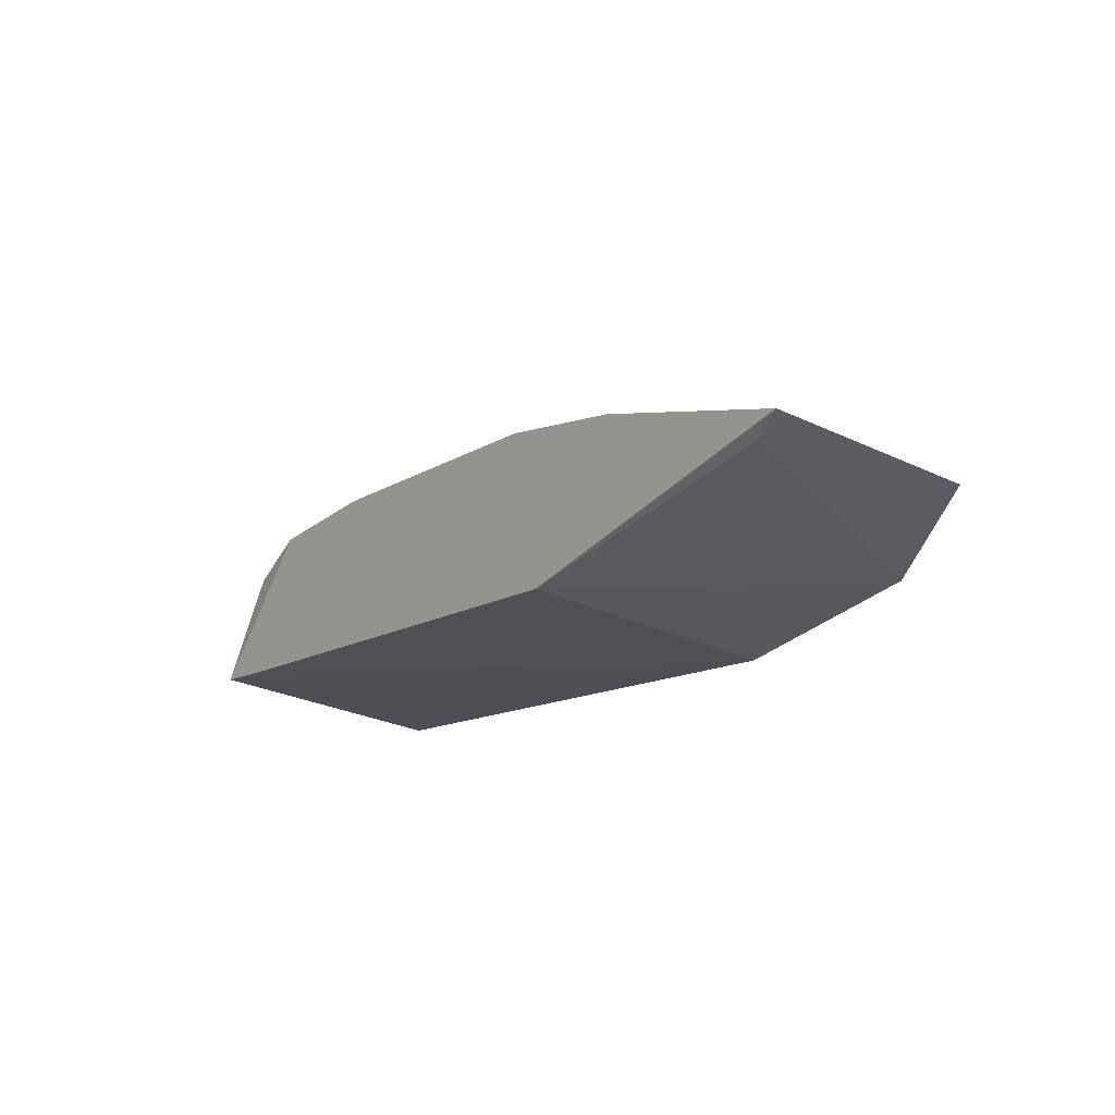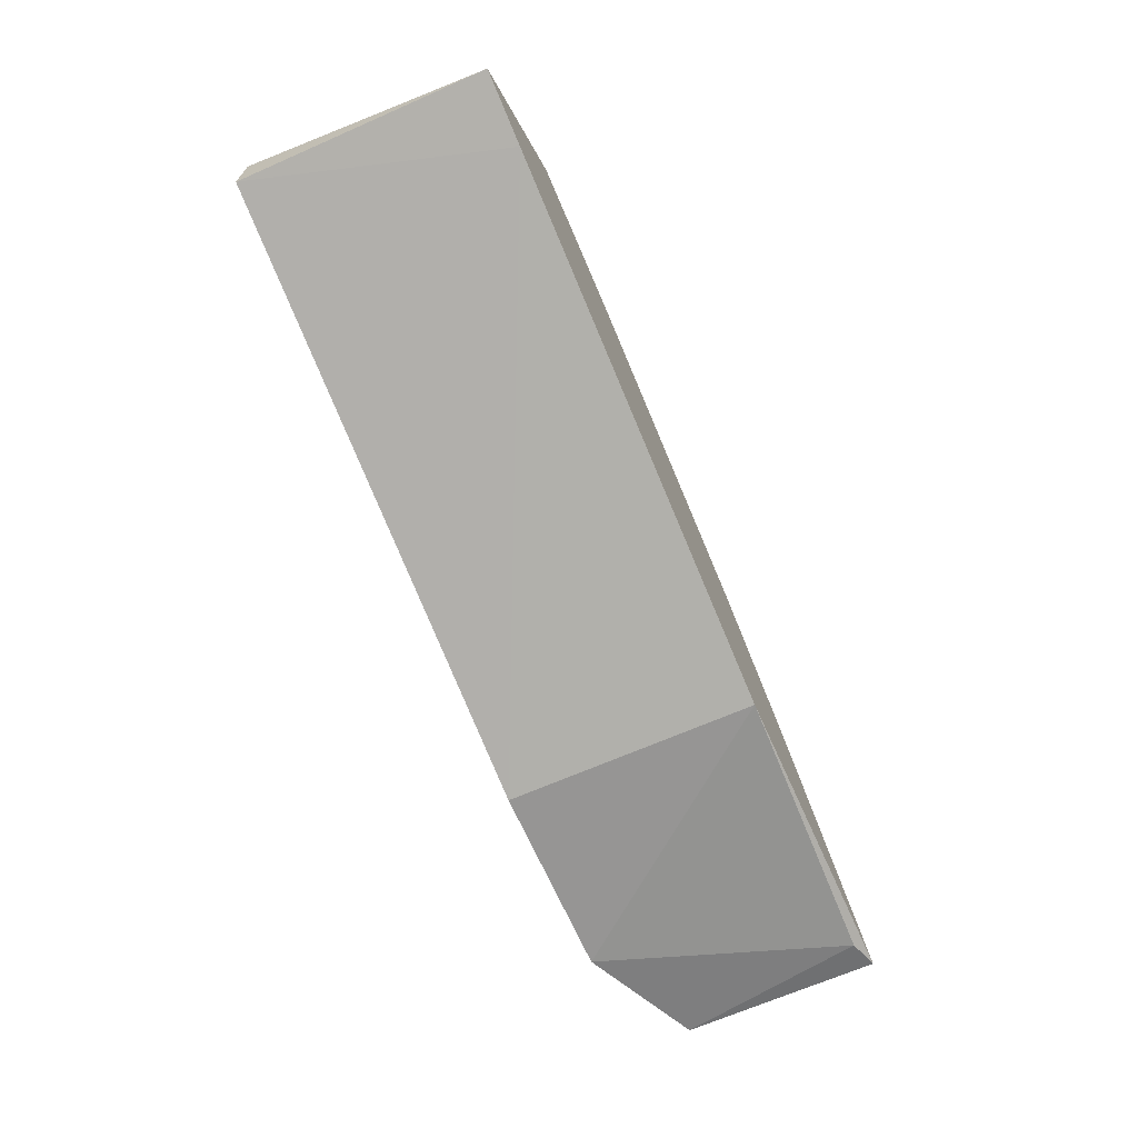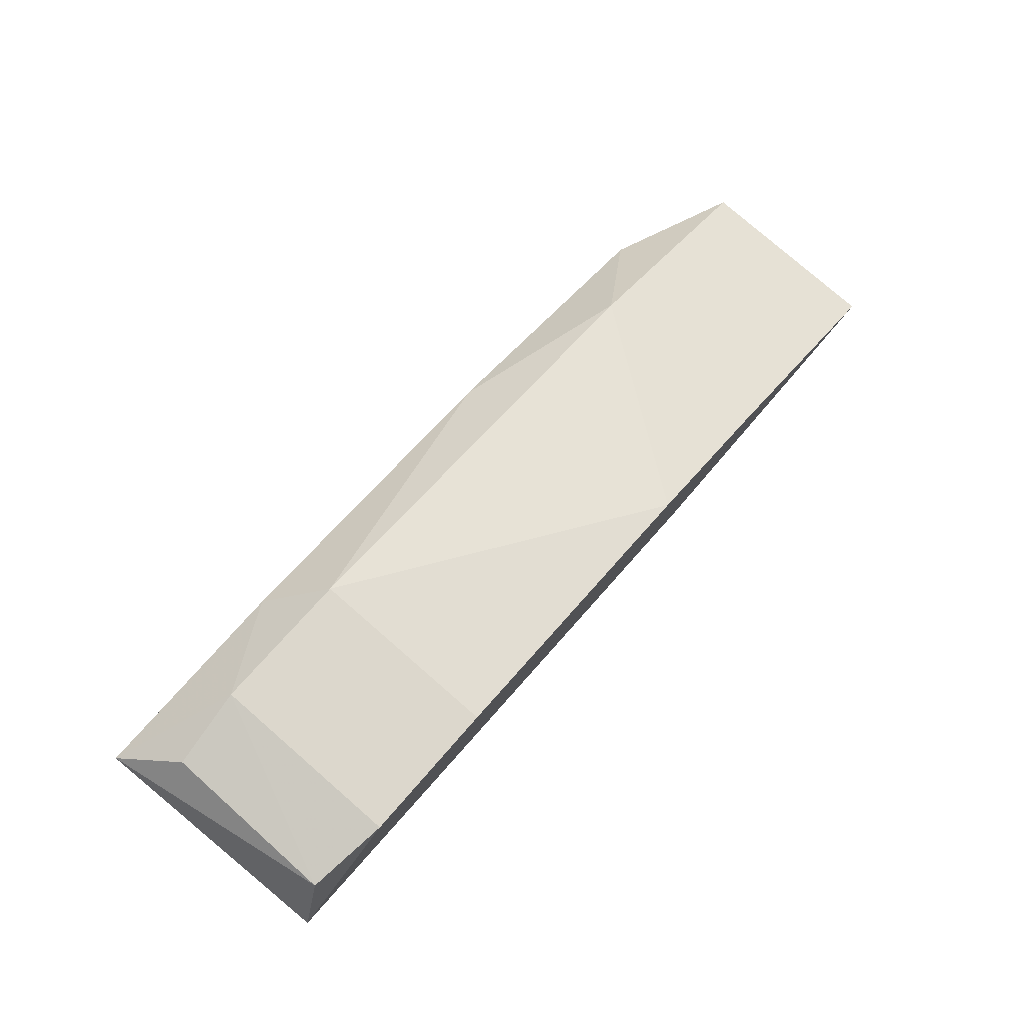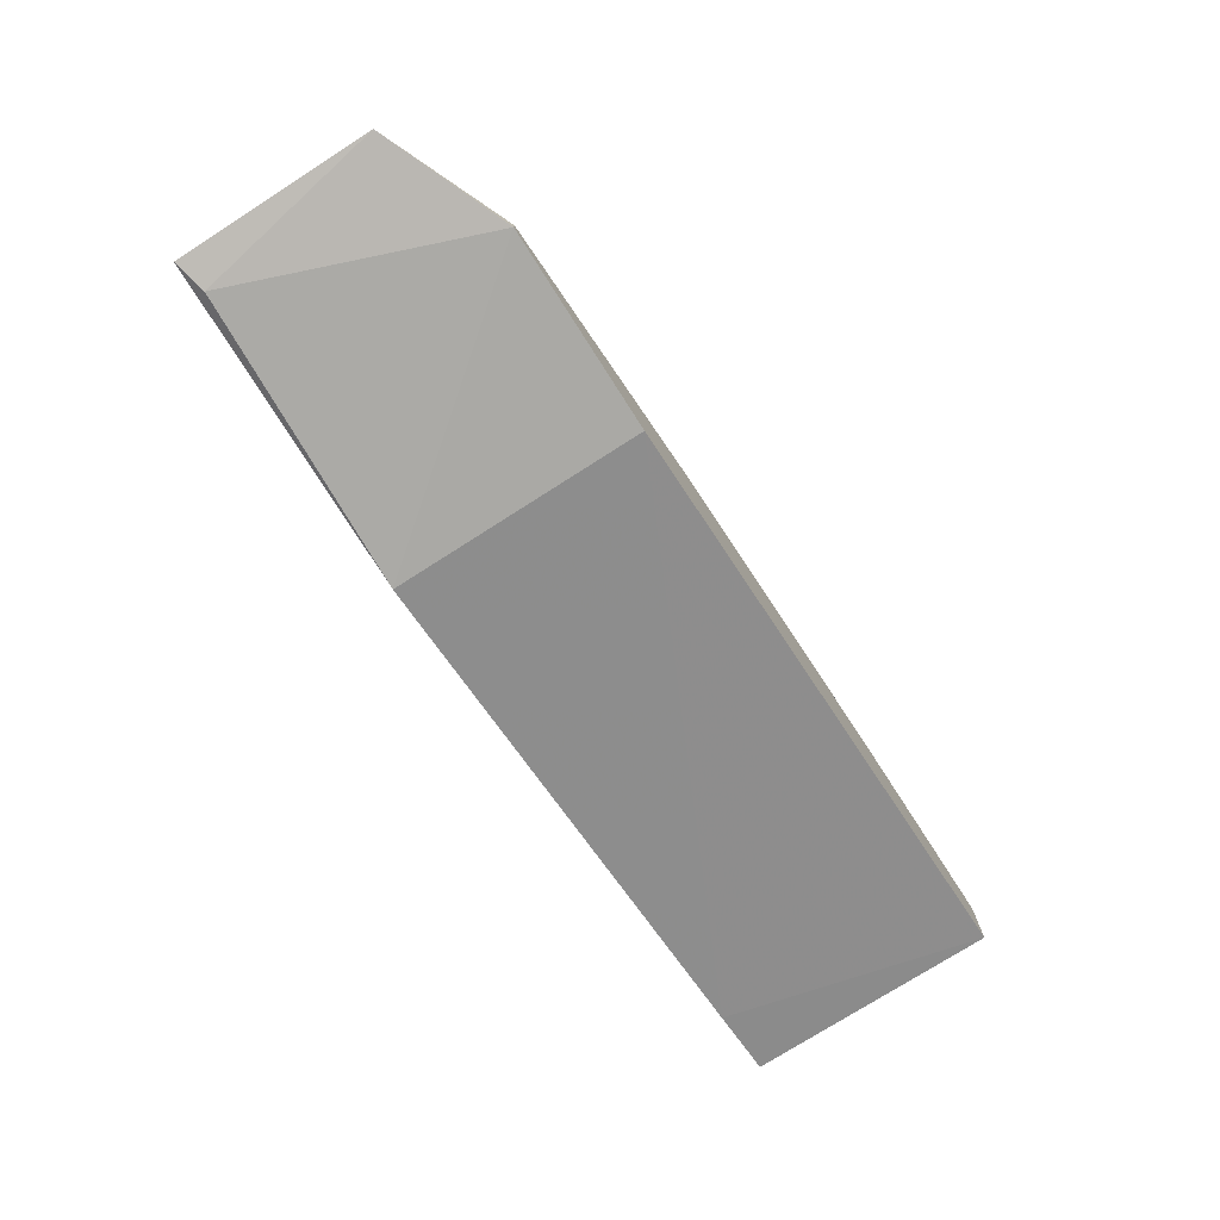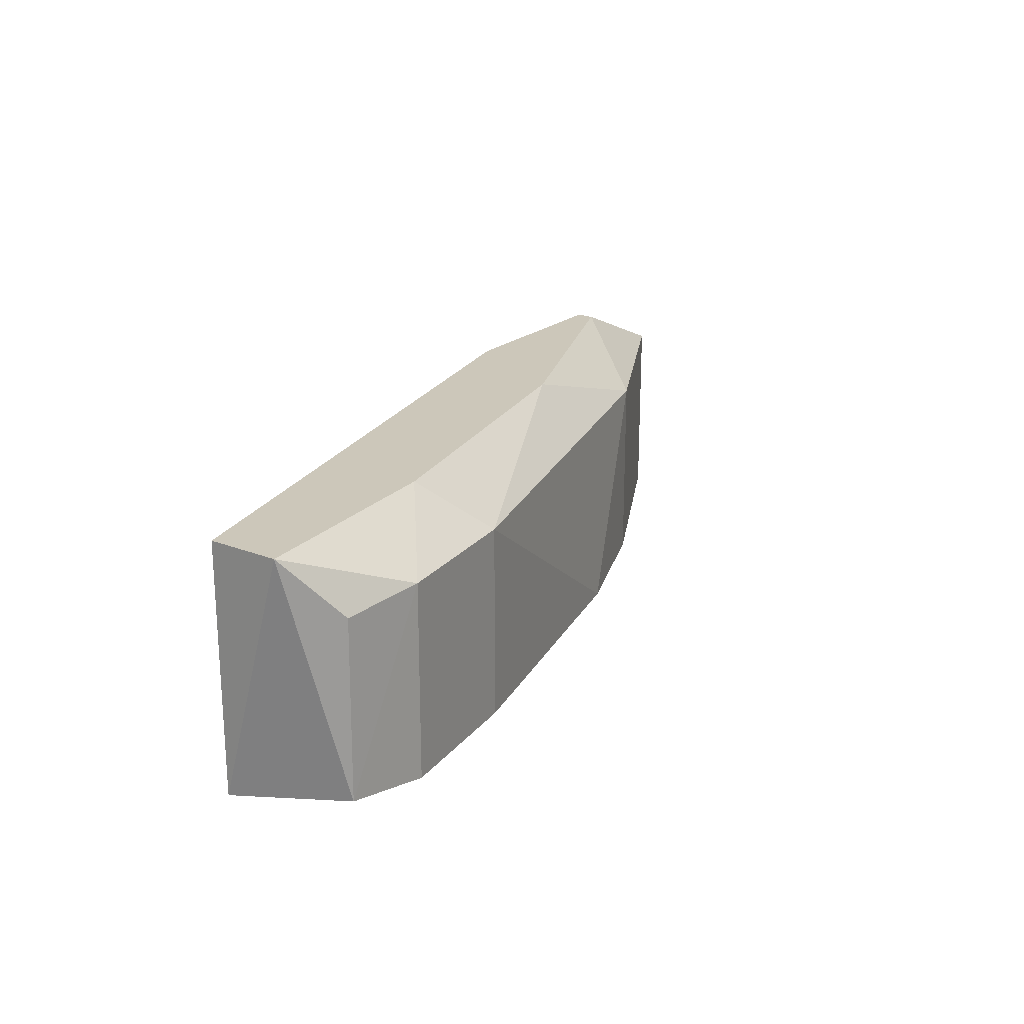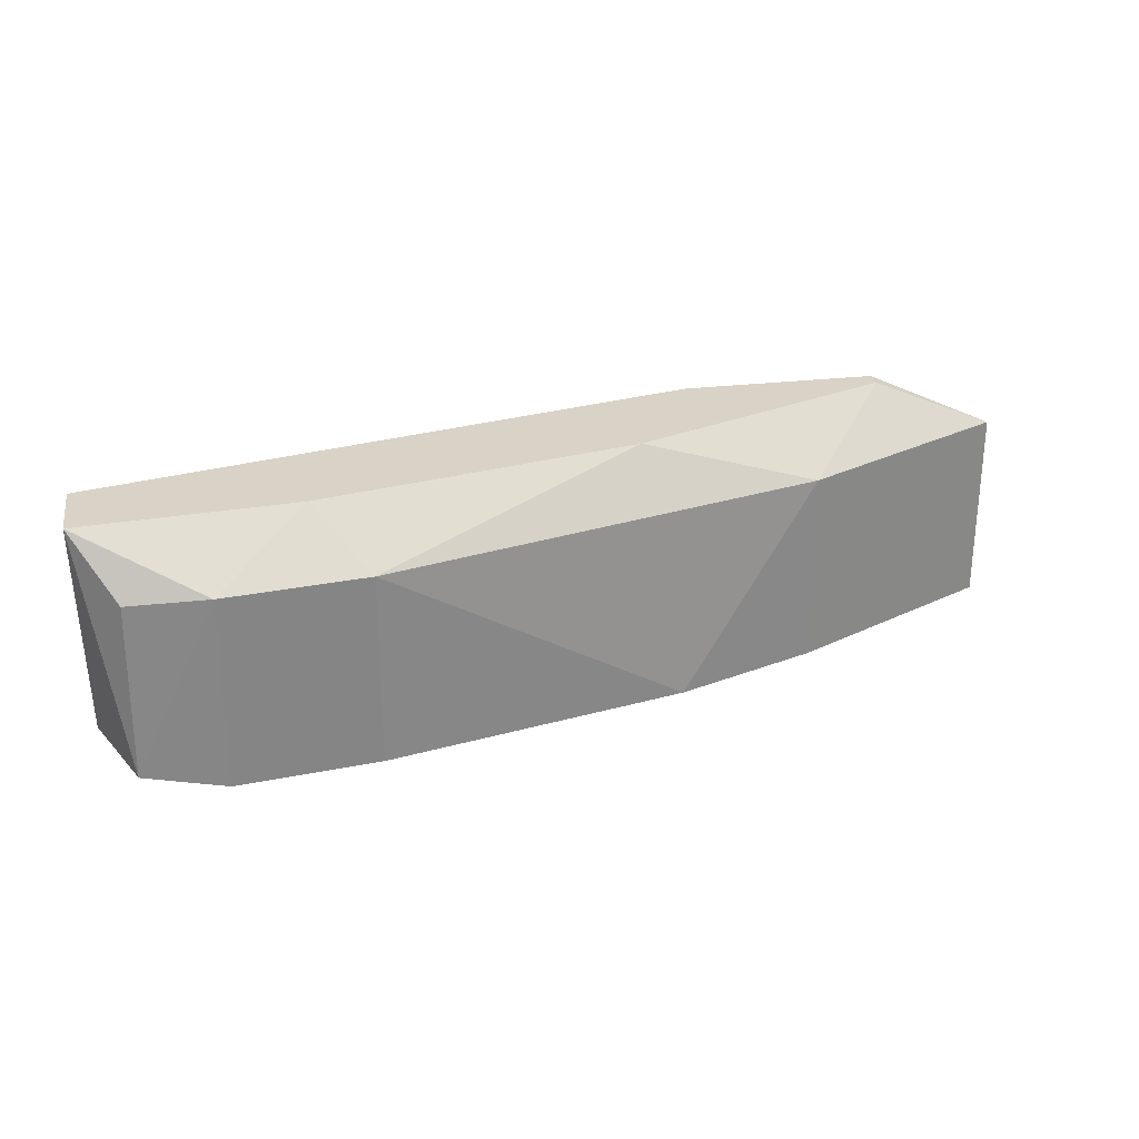
<metadata>
{"format":"obj","ext":"obj","renderer":"f3d","projection":"perspective","resolution":1024,"background":"white","views":[{"elev":-28.5,"azim":54.7,"up":"+Z"},{"elev":-67.5,"azim":-66.3,"up":"+Z"},{"elev":78.9,"azim":-49.0,"up":"+Z"},{"elev":-75.3,"azim":122.6,"up":"+Z"},{"elev":21.4,"azim":-55.2,"up":"+Y"},{"elev":27.9,"azim":-10.0,"up":"+Y"}]}
</metadata>
<code>
v 0.1893 0.0627 0.3767
v 0.1893 0.0627 0.3806
v 0.2094 0.01 0.3788
v 0.02281 0.01051 0.4327
v 0.04102 0.05098 0.4353
v 0.04102 0.008048 0.4353
v 0.06053 0.0627 0.4197
v 0.02929 0.008048 0.4041
v 0.01368 0.008048 0.408
v 0.01368 0.0627 0.4236
v 0.01368 0.0627 0.408
v 0.07223 0.05098 0.4314
v 0.07223 0.008048 0.4314
v 0.1698 0.05098 0.4041
v 0.1698 0.008048 0.4041
v 0.1464 0.008048 0.3767
v 0.1464 0.0627 0.3767
v 0.1386 0.008048 0.4158
v 0.1308 0.0627 0.4041
v 0.2166 0.05098 0.3806
v 0.2166 0.008048 0.3806
v 0.02332 0.0495 0.4325
f 9 11 8
f 16 21 9
f 17 11 2
f 9 21 18
f 11 9 10
f 9 4 10
f 2 11 10
f 9 18 13
f 5 13 12
f 18 14 12
f 13 18 12
f 14 21 20
f 2 14 20
f 14 2 19
f 2 10 19
f 12 14 19
f 16 17 1
f 17 2 1
f 2 20 1
f 4 9 6
f 5 4 6
f 9 13 6
f 13 5 6
f 18 21 15
f 21 14 15
f 14 18 15
f 10 5 7
f 5 12 7
f 19 10 7
f 12 19 7
f 21 16 3
f 20 21 3
f 16 1 3
f 1 20 3
f 4 5 22
f 5 10 22
f 10 4 22
f 17 16 8
f 11 17 8
f 16 9 8

</code>
